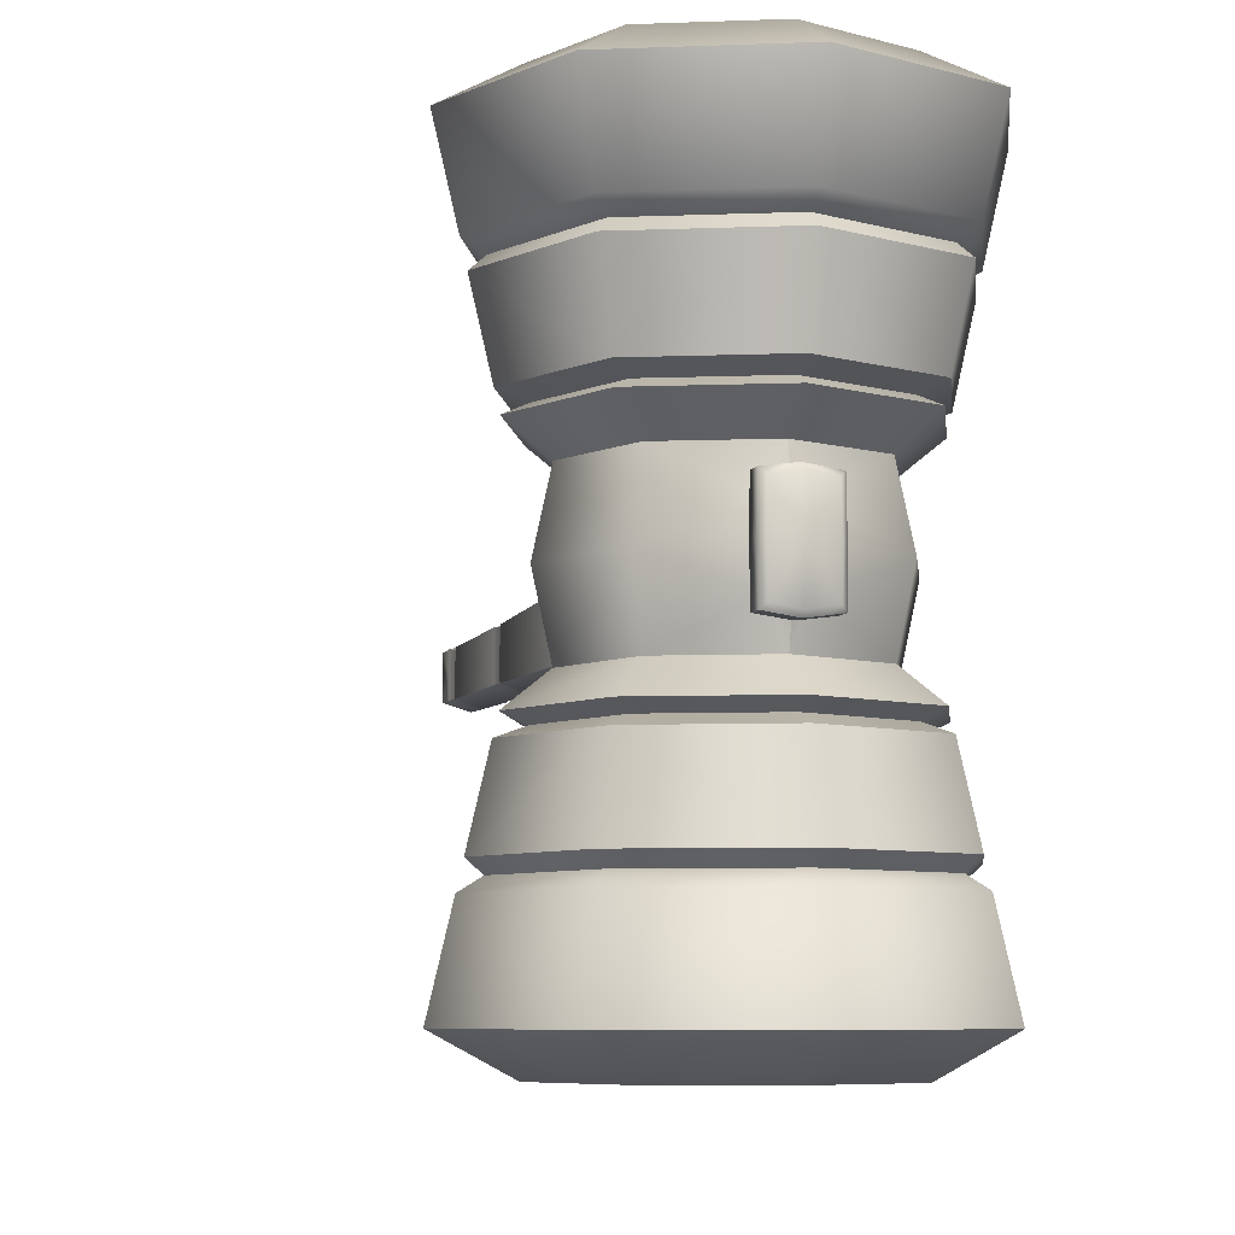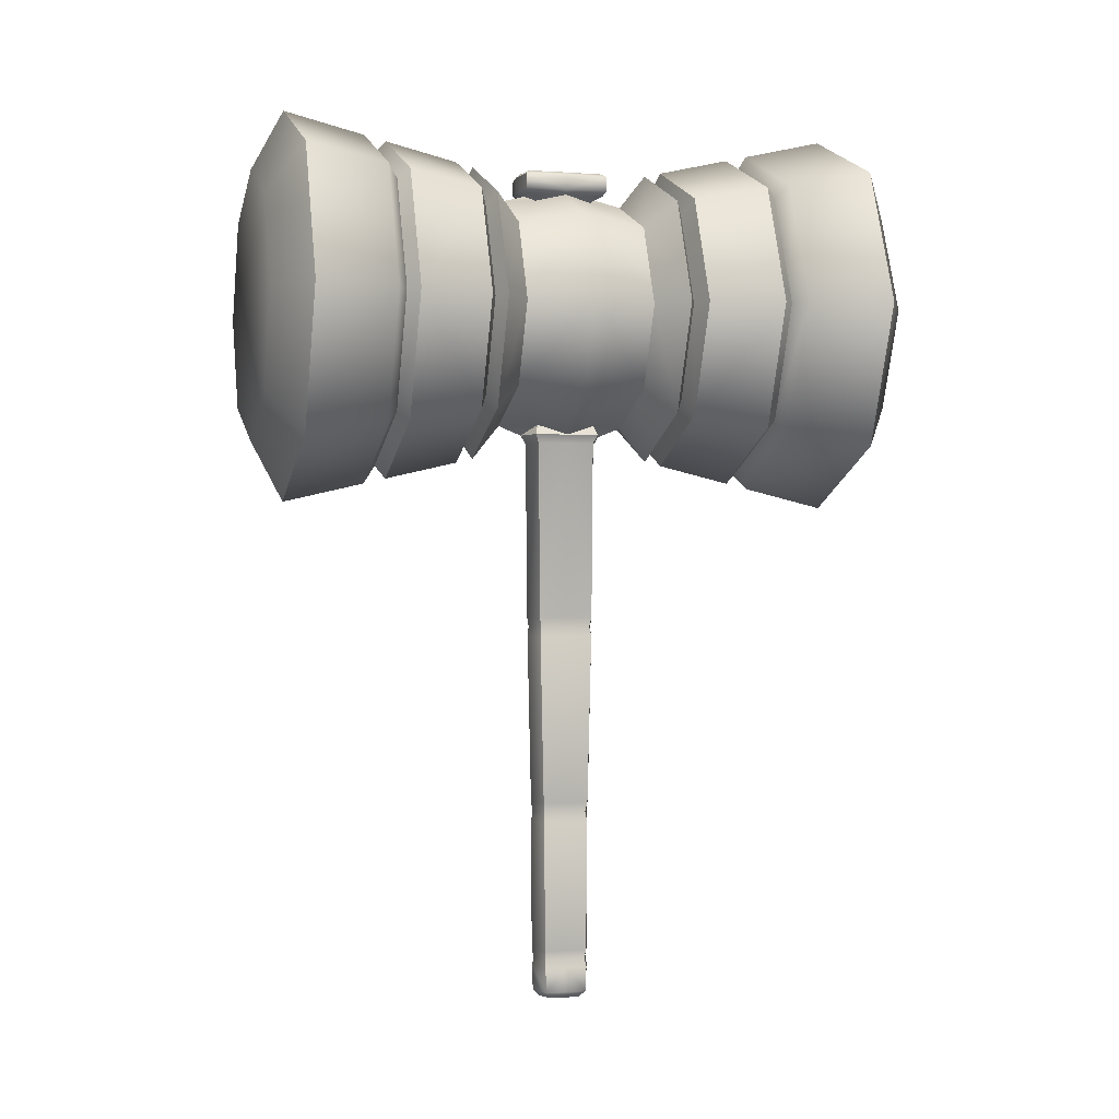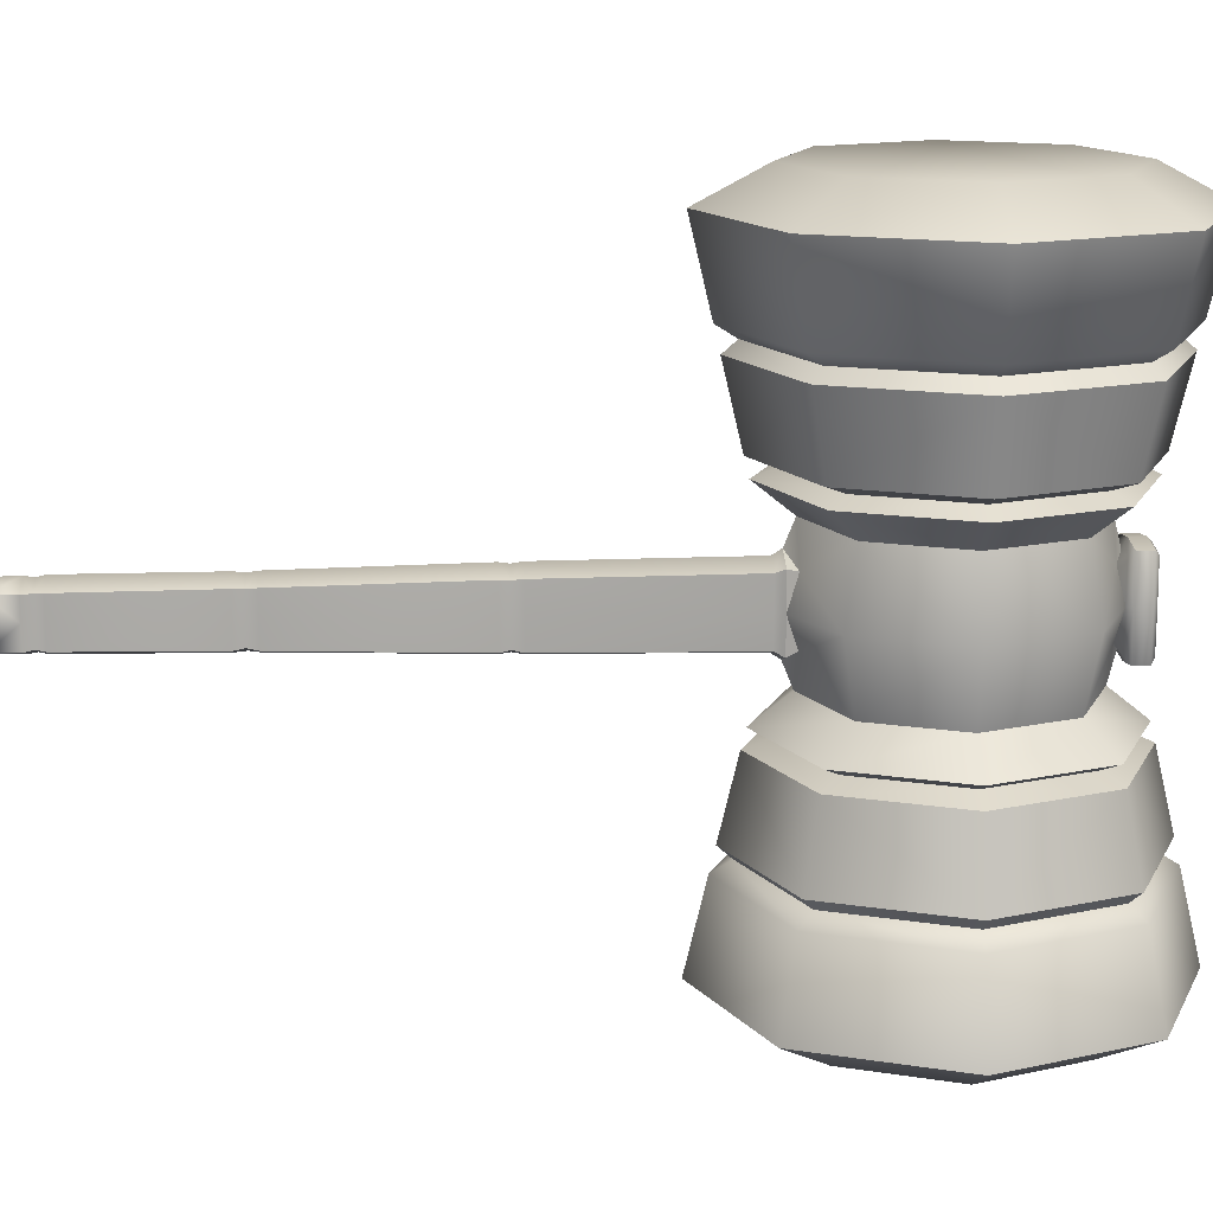
<metadata>
{"format":"obj","ext":"obj","renderer":"f3d","projection":"perspective","resolution":1024,"background":"white","views":[{"elev":-7.0,"azim":163.8,"up":"+Z"},{"elev":-1.0,"azim":-105.9,"up":"+Y"},{"elev":14.4,"azim":86.7,"up":"+Z"}]}
</metadata>
<code>
o hummer.002
v -0 0.7565 0
v 0.02036 0.5238 -0.02652
v -0.02036 0.5238 -0.02652
v -0.02596 0.5149 0
v 0.02596 0.5149 -0
v -0 0.5149 -0.03727
v -0.02531 0.5149 -0.02941
v 0.02531 0.5149 -0.02941
v 0.01209 0.7306 -0.02646
v 0.02031 0.7361 -0
v -0.01209 0.7306 -0.02646
v -0.02031 0.7361 0
v -0 0.7361 -0.03374
v 0.02484 0.7532 -0.03831
v 0.02089 0.7565 -0.03429
v -0 0.7565 -0.03777
v -0 0.7532 -0.04189
v -0.02484 0.7532 -0.03831
v -0.02089 0.7565 -0.03429
v -0.02147 0.7565 0
v -0.02549 0.7532 0
v 0.02549 0.7532 -0
v 0.02147 0.7565 -0
v 0.02189 0.3307 -0.02419
v 0.02179 0.3475 -0.02447
v 0.01896 0.3391 -0.02304
v -0 0.3475 -0.03095
v -0 0.3307 -0.03067
v -0 0.3391 -0.02952
v 0.02217 0.3475 -0
v 0.02225 0.3307 -0
v 0.01927 0.3391 -0
v -0.02225 0.3307 0
v -0.02217 0.3475 0
v -0.01927 0.3391 0
v -0.02179 0.3475 -0.02447
v -0.02189 0.3307 -0.02419
v -0.01896 0.3391 -0.02304
v 0.02074 0.161 -0.02044
v 0.02065 0.1781 -0.0207
v 0.0177 0.1695 -0.01944
v -0 0.1781 -0.02718
v -0 0.161 -0.02692
v -0 0.1695 -0.02592
v -0.02065 0.1781 -0.0207
v -0.02074 0.161 -0.02044
v -0.0177 0.1695 -0.01944
v 0.02082 0.1781 -0
v 0.02089 0.161 -0
v 0.01784 0.1695 -0
v -0.02089 0.161 0
v -0.02082 0.1781 0
v -0.01784 0.1695 0
v -0.02157 0.005688 -0.01894
v -0.01645 0 -0.01287
v -0 0 -0.01934
v -0 0.005688 -0.02541
v 0.02158 0.005688 -0
v 0.01645 0 -0
v -0.01645 0 0
v -0.02158 0.005688 0
v 0.02157 0.005688 -0.01894
v 0.01645 0 -0.01287
v -0.01832 0.0359 -0.01836
v -0.02225 0.02815 -0.01923
v -0 0.02815 -0.02601
v -0 0.0359 -0.02467
v -0.02231 0.02815 0
v -0.01839 0.0359 0
v 0.01832 0.0359 -0.01836
v 0.02225 0.02815 -0.01923
v 0.01839 0.0359 -0
v 0.02231 0.02815 -0
v 0.02152 0.5074 -0.02593
v 0.02198 0.5074 -0
v -0 0.5074 -0.03247
v -0.02152 0.5074 -0.02593
v -0.02198 0.5074 0
v 0.02549 0.74 -0
v 0.02484 0.74 -0.03831
v -0 0.74 -0.04161
v -0.02484 0.74 -0.03831
v -0.02549 0.74 0
v 0.0198 0.7361 -0.03374
v -0.0198 0.7361 -0.03374
v -0.02105 0.04335 0
v -0.02096 0.04335 -0.0193
v -0 0.04335 -0.02648
v 0.02096 0.04335 -0.0193
v 0.02105 0.04335 -0
v -0.01645 0 0.01287
v -0.000785 0 0
v 0.00104 0 -0
v -0.00104 0 0
v 0.000785 0 -0
v 0 0 0.001064
v -0.1214 0.6267 -0.2862
v -0.08593 0.541 -0.2862
v -0.00024 0.5055 -0.2862
v 0.08545 0.541 -0.2862
v 0.1209 0.6267 -0.2862
v 0.08545 0.7124 -0.2862
v -0.00024 0.7479 -0.2862
v -0.08593 0.7124 -0.2862
v -0.1035 0.6267 -0.05841
v -0.00024 0.5235 -0.05841
v 0.103 0.6267 -0.05841
v -0.00024 0.73 -0.05841
v -0.1242 0.5028 -0.2573
v -0.1756 0.6267 -0.2573
v -0.00024 0.4514 -0.2573
v 0.1237 0.5028 -0.2573
v 0.1751 0.6267 -0.2573
v 0.1237 0.7507 -0.2573
v -0.00024 0.802 -0.2573
v -0.1242 0.7507 -0.2573
v -0.00024 0.6267 -0.2862
v -0.1164 0.6267 0
v 0.1159 0.6267 -0
v -0.00024 0.78 -0.164
v -0.00024 0.7847 -0.184
v -0.00024 0.7686 -0.174
v 0.1114 0.7384 -0.184
v 0.1081 0.7351 -0.164
v 0.1001 0.727 -0.174
v 0.153 0.6267 -0.164
v 0.1577 0.6267 -0.184
v 0.1416 0.6267 -0.174
v 0.1114 0.515 -0.184
v 0.1081 0.5184 -0.164
v 0.1001 0.5264 -0.174
v -0.00024 0.4735 -0.164
v -0.00024 0.4688 -0.184
v -0.00024 0.4849 -0.174
v -0.1086 0.5184 -0.164
v -0.1119 0.515 -0.184
v -0.1005 0.5264 -0.174
v -0.1582 0.6267 -0.184
v -0.1535 0.6267 -0.164
v -0.1421 0.6267 -0.174
v -0.1086 0.7351 -0.164
v -0.1119 0.7384 -0.184
v -0.1005 0.727 -0.174
v -0.00024 0.7644 -0.09836
v -0.00024 0.7608 -0.08306
v -0.00024 0.7437 -0.09071
v 0.09455 0.7215 -0.08306
v 0.09711 0.7241 -0.09836
v 0.08243 0.7094 -0.09071
v 0.1338 0.6267 -0.08306
v 0.1374 0.6267 -0.09836
v 0.1167 0.6267 -0.09071
v 0.09455 0.5319 -0.08306
v 0.09711 0.5294 -0.09836
v 0.08243 0.5441 -0.09071
v -0.00024 0.4891 -0.09836
v -0.00024 0.4927 -0.08306
v -0.00024 0.5098 -0.09071
v -0.09503 0.5319 -0.08306
v -0.09759 0.5294 -0.09836
v -0.08291 0.5441 -0.09071
v -0.1379 0.6267 -0.09836
v -0.1343 0.6267 -0.08306
v -0.1172 0.6267 -0.09071
v -0.09503 0.7215 -0.08306
v -0.09759 0.7241 -0.09836
v -0.08291 0.7094 -0.09071
v 0.02036 0.5238 0.02652
v -0.02036 0.5238 0.02652
v 0 0.5149 0.03727
v -0.02531 0.5149 0.02941
v 0.02531 0.5149 0.02941
v 0.01209 0.7306 0.02646
v -0.01364 0.7308 0.02597
v 0 0.7361 0.03374
v 0.02484 0.7532 0.03831
v 0.02089 0.7565 0.03429
v 0 0.7565 0.03777
v 0 0.7532 0.04189
v -0.02484 0.7532 0.03831
v -0.02089 0.7565 0.03429
v 0.02189 0.3307 0.02419
v 0.02179 0.3475 0.02447
v 0.01896 0.3391 0.02304
v 0 0.3475 0.03095
v 0 0.3307 0.03067
v 0 0.3391 0.02952
v -0.02179 0.3475 0.02447
v -0.02189 0.3307 0.02419
v -0.01896 0.3391 0.02304
v 0.02074 0.161 0.02044
v 0.02065 0.1781 0.0207
v 0.0177 0.1695 0.01944
v 0 0.1781 0.02718
v 0 0.161 0.02692
v 0 0.1695 0.02592
v -0.02065 0.1781 0.0207
v -0.02074 0.161 0.02044
v -0.0177 0.1695 0.01944
v -0.02157 0.005688 0.01894
v 0 0 0.01934
v 0 0.005688 0.02541
v 0.02157 0.005688 0.01894
v 0.01645 0 0.01287
v -0.01832 0.0359 0.01836
v -0.02225 0.02815 0.01923
v 0 0.02815 0.02601
v 0 0.0359 0.02467
v 0.01832 0.0359 0.01836
v 0.02225 0.02815 0.01923
v 0.02152 0.5074 0.02593
v 0 0.5074 0.03247
v -0.02152 0.5074 0.02593
v 0.02484 0.74 0.03831
v 0 0.74 0.04161
v -0.02484 0.74 0.03831
v 0.0198 0.7361 0.03374
v -0.0198 0.7361 0.03374
v -0.02096 0.04335 0.0193
v 0 0.04335 0.02648
v 0.02096 0.04335 0.0193
v -0 0 -0.001064
v -0.1214 0.6267 0.2862
v -0.08593 0.541 0.2862
v -0.00024 0.5055 0.2862
v 0.08545 0.541 0.2862
v 0.1209 0.6267 0.2862
v 0.08545 0.7124 0.2862
v -0.00024 0.7479 0.2862
v -0.08593 0.7124 0.2862
v -0.1035 0.6267 0.05841
v -0.00024 0.5235 0.05841
v 0.103 0.6267 0.05841
v -0.00024 0.73 0.05841
v -0.1242 0.5028 0.2573
v -0.1756 0.6267 0.2573
v -0.00024 0.4514 0.2573
v 0.1237 0.5028 0.2573
v 0.1751 0.6267 0.2573
v 0.1237 0.7507 0.2573
v -0.00024 0.802 0.2573
v -0.1242 0.7507 0.2573
v -0.00024 0.6267 0.2862
v -0.00024 0.78 0.164
v -0.00024 0.7847 0.184
v -0.00024 0.7686 0.174
v 0.1114 0.7384 0.184
v 0.1081 0.7351 0.164
v 0.1001 0.727 0.174
v 0.153 0.6267 0.164
v 0.1577 0.6267 0.184
v 0.1416 0.6267 0.174
v 0.1114 0.515 0.184
v 0.1081 0.5184 0.164
v 0.1001 0.5264 0.174
v -0.00024 0.4735 0.164
v -0.00024 0.4688 0.184
v -0.00024 0.4849 0.174
v -0.1086 0.5184 0.164
v -0.1119 0.515 0.184
v -0.1005 0.5264 0.174
v -0.1582 0.6267 0.184
v -0.1535 0.6267 0.164
v -0.1421 0.6267 0.174
v -0.1086 0.7351 0.164
v -0.1119 0.7384 0.184
v -0.1005 0.727 0.174
v -0.00024 0.7644 0.09836
v -0.00024 0.7608 0.08306
v -0.00024 0.7437 0.09071
v 0.09455 0.7215 0.08306
v 0.09711 0.7241 0.09836
v 0.08243 0.7094 0.09071
v 0.1338 0.6267 0.08306
v 0.1374 0.6267 0.09836
v 0.1167 0.6267 0.09071
v 0.09455 0.5319 0.08306
v 0.09711 0.5294 0.09836
v 0.08243 0.5441 0.09071
v -0.00024 0.4891 0.09836
v -0.00024 0.4927 0.08306
v -0.00024 0.5098 0.09071
v -0.09503 0.5319 0.08306
v -0.09759 0.5294 0.09836
v -0.08291 0.5441 0.09071
v -0.1379 0.6267 0.09836
v -0.1343 0.6267 0.08306
v -0.1172 0.6267 0.09071
v -0.09503 0.7215 0.08306
v -0.09759 0.7241 0.09836
v -0.08291 0.7094 0.09071
v -0.08236 0.7089 0
v -0.07324 0.6997 -0.05841
v 0.08188 0.7089 -0
v 0.07276 0.6997 -0.05841
v -0.07324 0.6997 0.05841
v 0.07276 0.6997 0.05841
v 0.08188 0.5446 -0
v 0.07276 0.5537 -0.05841
v -0.08236 0.5446 0
v -0.07324 0.5537 -0.05841
v 0.07276 0.5537 0.05841
v -0.07324 0.5537 0.05841
f 81 18 17
f 2 5 8
f 83 18 82
f 19 1 16
f 81 14 80
f 46 88 87
f 3 6 7
f 19 17 18
f 15 22 14
f 21 19 18
f 15 17 16
f 80 22 79
f 33 45 52
f 4 77 78
f 37 42 45
f 77 6 76
f 42 24 40
f 6 74 76
f 40 31 48
f 66 62 57
f 26 27 25
f 26 28 29
f 30 26 25
f 31 26 32
f 27 38 36
f 28 38 29
f 38 34 36
f 38 33 35
f 74 5 75
f 41 42 40
f 41 43 44
f 48 41 40
f 49 41 50
f 42 47 45
f 43 47 44
f 47 52 45
f 47 51 53
f 62 73 58
f 55 57 56
f 61 55 60
f 63 58 59
f 57 63 56
f 88 39 89
f 51 87 86
f 89 49 90
f 54 66 57
f 66 64 67
f 73 70 72
f 70 66 67
f 64 68 69
f 68 54 61
f 25 75 30
f 27 74 25
f 77 27 36
f 78 36 34
f 84 79 10
f 84 81 80
f 85 83 82
f 85 81 13
f 11 12 85
f 9 13 84
f 70 90 72
f 86 64 69
f 88 70 67
f 64 88 67
f 156 130 154
f 153 107 299
f 91 61 60
f 142 110 138
f 135 156 160
f 166 139 162
f 109 133 136
f 127 114 123
f 60 92 94
f 56 92 55
f 59 95 63
f 60 92 91
f 56 95 222
f 15 1 23
f 81 82 18
f 83 21 18
f 19 20 1
f 81 17 14
f 46 43 88
f 3 7 4
f 2 8 6
f 19 16 17
f 15 23 22
f 21 20 19
f 15 14 17
f 80 14 22
f 33 37 45
f 4 7 77
f 37 28 42
f 77 7 6
f 42 28 24
f 6 8 74
f 40 24 31
f 66 71 62
f 26 29 27
f 26 24 28
f 30 32 26
f 31 24 26
f 27 29 38
f 28 37 38
f 38 35 34
f 38 37 33
f 74 8 5
f 41 44 42
f 41 39 43
f 48 50 41
f 49 39 41
f 42 44 47
f 43 46 47
f 47 53 52
f 47 46 51
f 62 71 73
f 55 54 57
f 61 54 55
f 63 62 58
f 57 62 63
f 88 43 39
f 51 46 87
f 89 39 49
f 54 65 66
f 66 65 64
f 73 71 70
f 70 71 66
f 64 65 68
f 68 65 54
f 25 74 75
f 27 76 74
f 77 76 27
f 78 77 36
f 84 80 79
f 84 13 81
f 85 12 83
f 85 82 81
f 11 85 13
f 9 84 10
f 70 89 90
f 86 87 64
f 88 89 70
f 64 87 88
f 120 166 144
f 145 293 108
f 112 127 129
f 154 126 151
f 139 160 162
f 138 109 136
f 295 145 108
f 60 55 92
f 56 222 92
f 59 93 95
f 56 63 95
f 15 16 1
f 117 102 101
f 123 115 121
f 126 148 151
f 150 295 107
f 133 112 129
f 157 299 106
f 301 157 106
f 105 159 301
f 293 163 105
f 98 110 97
f 99 109 98
f 99 112 111
f 101 112 100
f 102 113 101
f 102 115 114
f 104 115 103
f 104 110 116
f 117 100 99
f 104 117 97
f 98 117 99
f 301 118 105
f 299 119 298
f 107 294 119
f 105 292 293
f 127 125 128
f 125 126 128
f 129 134 133
f 134 130 132
f 136 134 137
f 134 135 137
f 142 140 143
f 140 141 143
f 138 137 140
f 137 139 140
f 127 131 129
f 131 126 130
f 121 143 122
f 143 120 122
f 123 122 125
f 125 120 124
f 115 142 121
f 144 149 148
f 149 145 147
f 148 152 151
f 149 150 152
f 154 152 155
f 152 153 155
f 160 158 161
f 161 157 159
f 166 164 167
f 167 163 165
f 160 164 162
f 164 159 163
f 154 158 156
f 155 157 158
f 144 167 146
f 167 145 146
f 148 120 144
f 215 179 180
f 168 172 5
f 83 216 180
f 181 178 1
f 215 214 176
f 198 219 220
f 169 171 170
f 181 180 179
f 177 176 22
f 21 180 181
f 177 178 179
f 214 79 22
f 33 52 197
f 4 78 213
f 189 197 194
f 213 212 170
f 194 192 182
f 170 212 211
f 192 48 31
f 207 202 203
f 184 183 185
f 184 187 186
f 30 183 184
f 31 32 184
f 185 188 190
f 186 187 190
f 190 188 34
f 190 35 33
f 211 75 5
f 193 192 194
f 193 196 195
f 48 192 193
f 49 50 193
f 194 197 199
f 195 196 199
f 199 197 52
f 199 53 51
f 203 58 73
f 91 201 202
f 204 59 58
f 202 201 204
f 220 221 191
f 51 86 219
f 221 90 49
f 200 202 207
f 207 208 205
f 73 72 209
f 209 208 207
f 205 69 68
f 68 61 200
f 183 30 75
f 185 183 211
f 213 188 185
f 78 34 188
f 217 10 79
f 217 214 215
f 218 216 83
f 218 175 215
f 174 218 12
f 173 217 175
f 209 72 90
f 86 69 205
f 220 208 209
f 205 208 220
f 280 254 256
f 233 277 302
f 266 236 242
f 280 259 284
f 290 263 265
f 257 235 260
f 251 240 239
f 201 91 92
f 59 204 95
f 201 96 95
f 177 23 1
f 215 180 216
f 83 180 21
f 181 1 20
f 215 176 179
f 198 220 195
f 169 4 171
f 168 170 172
f 181 179 178
f 177 22 23
f 21 181 20
f 177 179 176
f 214 22 176
f 33 197 189
f 4 213 171
f 189 194 186
f 213 170 171
f 194 182 186
f 170 211 172
f 192 31 182
f 207 203 210
f 184 185 187
f 184 186 182
f 30 184 32
f 31 184 182
f 185 190 187
f 186 190 189
f 190 34 35
f 190 33 189
f 211 5 172
f 193 194 196
f 193 195 191
f 48 193 50
f 49 193 191
f 194 199 196
f 195 199 198
f 199 52 53
f 199 51 198
f 203 73 210
f 91 202 200
f 61 91 200
f 204 58 203
f 202 204 203
f 220 191 195
f 51 219 198
f 221 49 191
f 200 207 206
f 207 205 206
f 73 209 210
f 209 207 210
f 205 68 206
f 68 200 206
f 183 75 211
f 185 211 212
f 213 185 212
f 78 188 213
f 217 79 214
f 217 215 175
f 218 83 12
f 218 215 216
f 174 175 218
f 173 10 217
f 209 90 221
f 86 205 219
f 220 209 221
f 205 220 219
f 290 244 268
f 296 269 234
f 251 238 253
f 278 250 254
f 284 263 286
f 262 235 236
f 297 269 271
f 201 92 96
f 201 95 204
f 177 1 178
f 243 228 229
f 247 241 240
f 272 250 275
f 297 274 233
f 257 238 237
f 302 281 232
f 303 281 283
f 231 283 287
f 296 287 289
f 236 224 223
f 235 225 224
f 225 238 226
f 238 227 226
f 239 228 227
f 228 241 229
f 241 230 229
f 230 236 223
f 226 243 225
f 243 230 223
f 224 243 223
f 118 303 231
f 302 119 233
f 233 294 297
f 292 231 296
f 251 249 247
f 250 249 252
f 258 253 257
f 258 254 255
f 260 258 257
f 259 258 261
f 266 264 262
f 265 264 267
f 262 261 260
f 263 261 264
f 255 251 253
f 255 250 252
f 245 267 266
f 244 267 246
f 247 246 245
f 249 244 246
f 266 241 245
f 273 268 272
f 273 269 270
f 276 272 275
f 274 273 276
f 278 276 275
f 277 276 279
f 284 282 280
f 285 281 282
f 290 288 286
f 291 287 288
f 288 284 286
f 288 283 285
f 282 278 280
f 281 279 282
f 268 291 290
f 269 291 270
f 272 244 248
f 156 132 130
f 153 150 107
f 142 116 110
f 135 132 156
f 166 141 139
f 109 111 133
f 127 113 114
f 120 141 166
f 145 165 293
f 112 113 127
f 154 130 126
f 139 135 160
f 138 110 109
f 295 147 145
f 117 103 102
f 123 114 115
f 126 124 148
f 150 147 295
f 133 111 112
f 157 153 299
f 301 159 157
f 105 163 159
f 293 165 163
f 98 109 110
f 99 111 109
f 99 100 112
f 101 113 112
f 102 114 113
f 102 103 115
f 104 116 115
f 104 97 110
f 117 101 100
f 104 103 117
f 98 97 117
f 301 300 118
f 299 107 119
f 107 295 294
f 105 118 292
f 127 123 125
f 125 124 126
f 129 131 134
f 134 131 130
f 136 133 134
f 134 132 135
f 142 138 140
f 140 139 141
f 138 136 137
f 137 135 139
f 127 128 131
f 131 128 126
f 121 142 143
f 143 141 120
f 123 121 122
f 125 122 120
f 115 116 142
f 144 146 149
f 149 146 145
f 148 149 152
f 149 147 150
f 154 151 152
f 152 150 153
f 160 156 158
f 161 158 157
f 166 162 164
f 167 164 163
f 160 161 164
f 164 161 159
f 154 155 158
f 155 153 157
f 144 166 167
f 167 165 145
f 148 124 120
f 280 278 254
f 233 274 277
f 266 262 236
f 280 256 259
f 290 286 263
f 257 237 235
f 251 247 240
f 290 265 244
f 296 289 269
f 251 239 238
f 278 275 250
f 284 259 263
f 262 260 235
f 297 234 269
f 243 227 228
f 247 245 241
f 272 248 250
f 297 271 274
f 257 253 238
f 302 277 281
f 303 232 281
f 231 303 283
f 296 231 287
f 236 235 224
f 235 237 225
f 225 237 238
f 238 239 227
f 239 240 228
f 228 240 241
f 241 242 230
f 230 242 236
f 226 227 243
f 243 229 230
f 224 225 243
f 118 300 303
f 302 298 119
f 233 119 294
f 292 118 231
f 251 252 249
f 250 248 249
f 258 255 253
f 258 256 254
f 260 261 258
f 259 256 258
f 266 267 264
f 265 263 264
f 262 264 261
f 263 259 261
f 255 252 251
f 255 254 250
f 245 246 267
f 244 265 267
f 247 249 246
f 249 248 244
f 266 242 241
f 273 270 268
f 273 271 269
f 276 273 272
f 274 271 273
f 278 279 276
f 277 274 276
f 284 285 282
f 285 283 281
f 290 291 288
f 291 289 287
f 288 285 284
f 288 287 283
f 282 279 278
f 281 277 279
f 268 270 291
f 269 289 291
f 272 268 244
f 11 292 12
f 11 108 293
f 9 294 295
f 9 108 13
f 174 292 296
f 174 234 175
f 173 294 10
f 173 234 297
f 2 298 5
f 2 106 299
f 3 300 301
f 3 106 6
f 168 298 302
f 168 232 170
f 169 300 4
f 169 232 303
f 11 293 292
f 11 13 108
f 9 10 294
f 9 295 108
f 174 12 292
f 174 296 234
f 173 297 294
f 173 175 234
f 2 299 298
f 2 6 106
f 3 4 300
f 3 301 106
f 168 5 298
f 168 302 232
f 169 303 300
f 169 170 232

</code>
